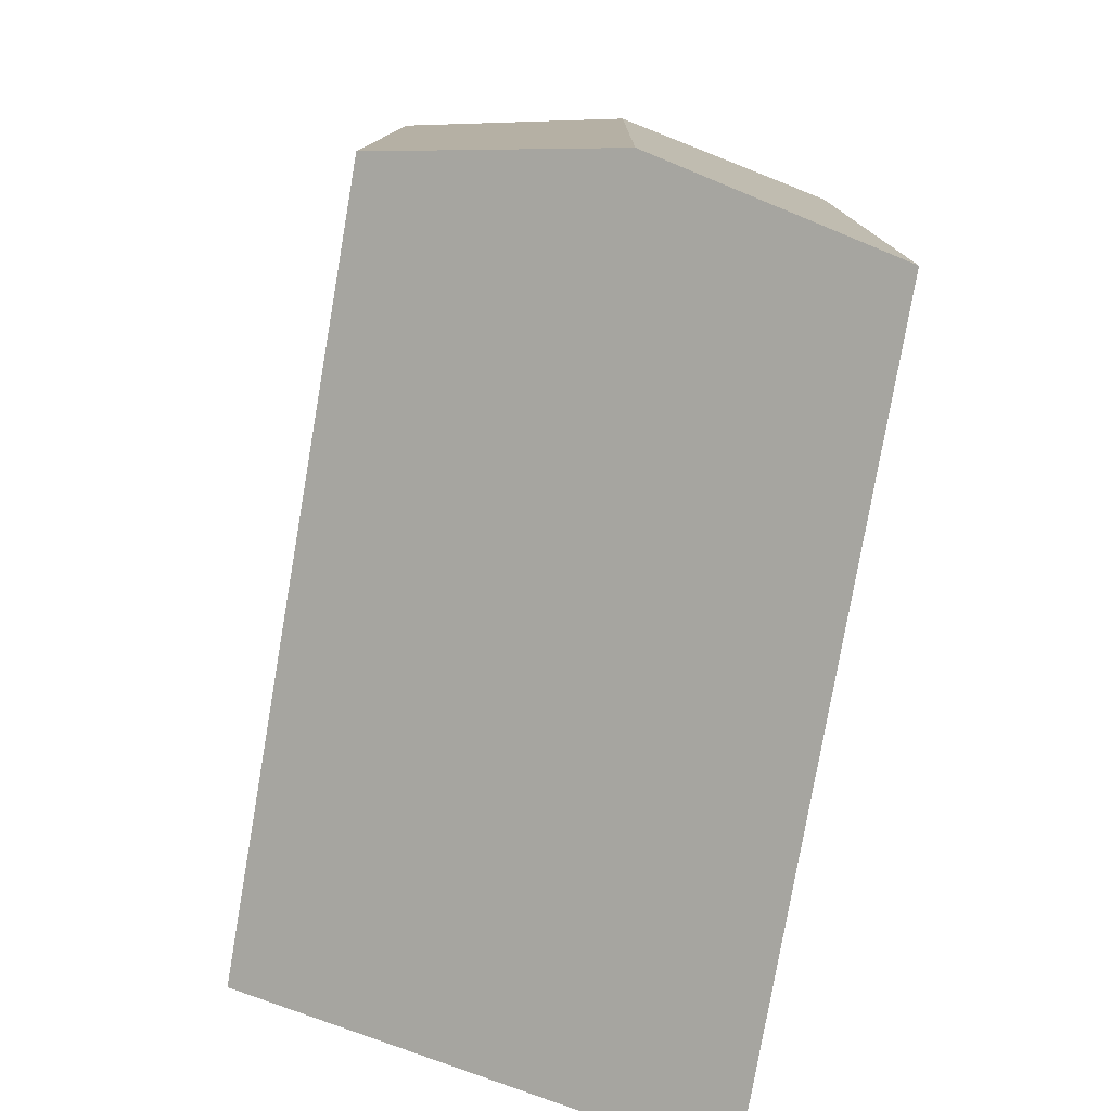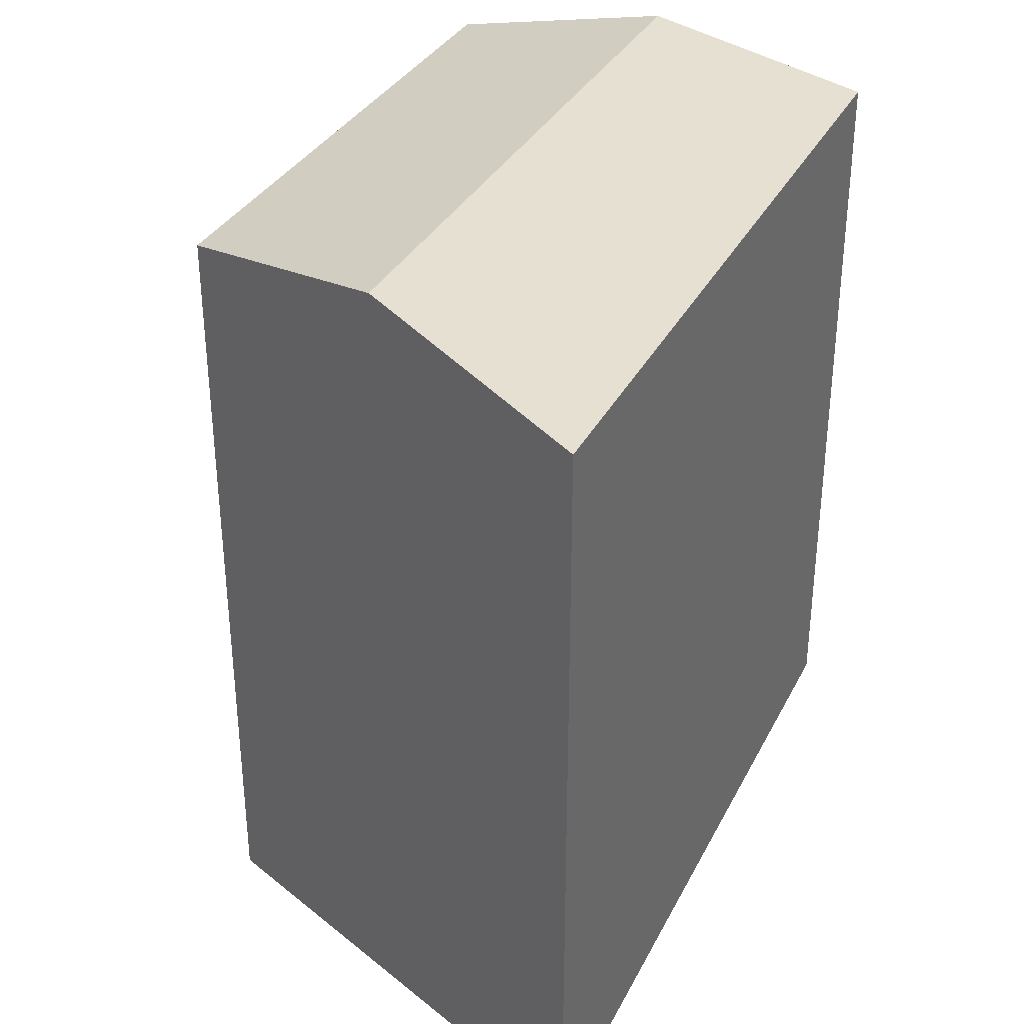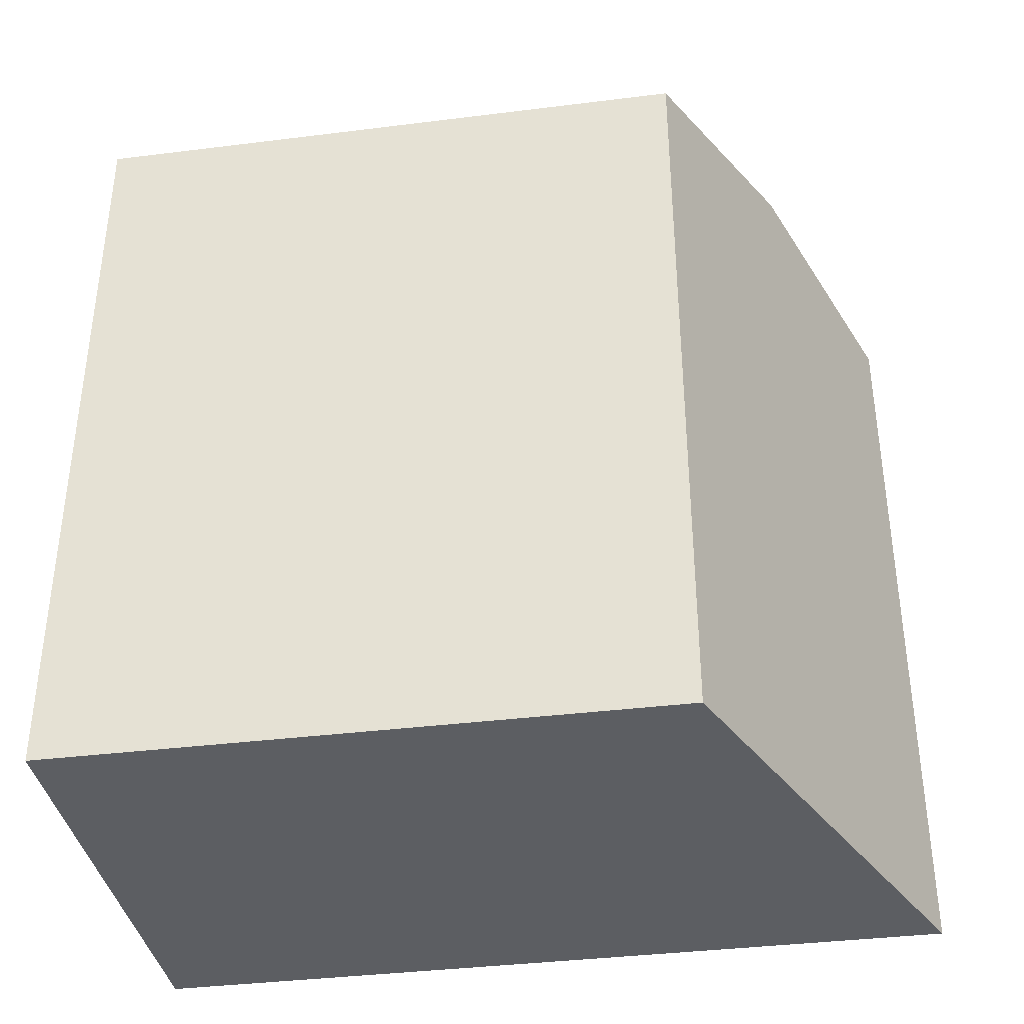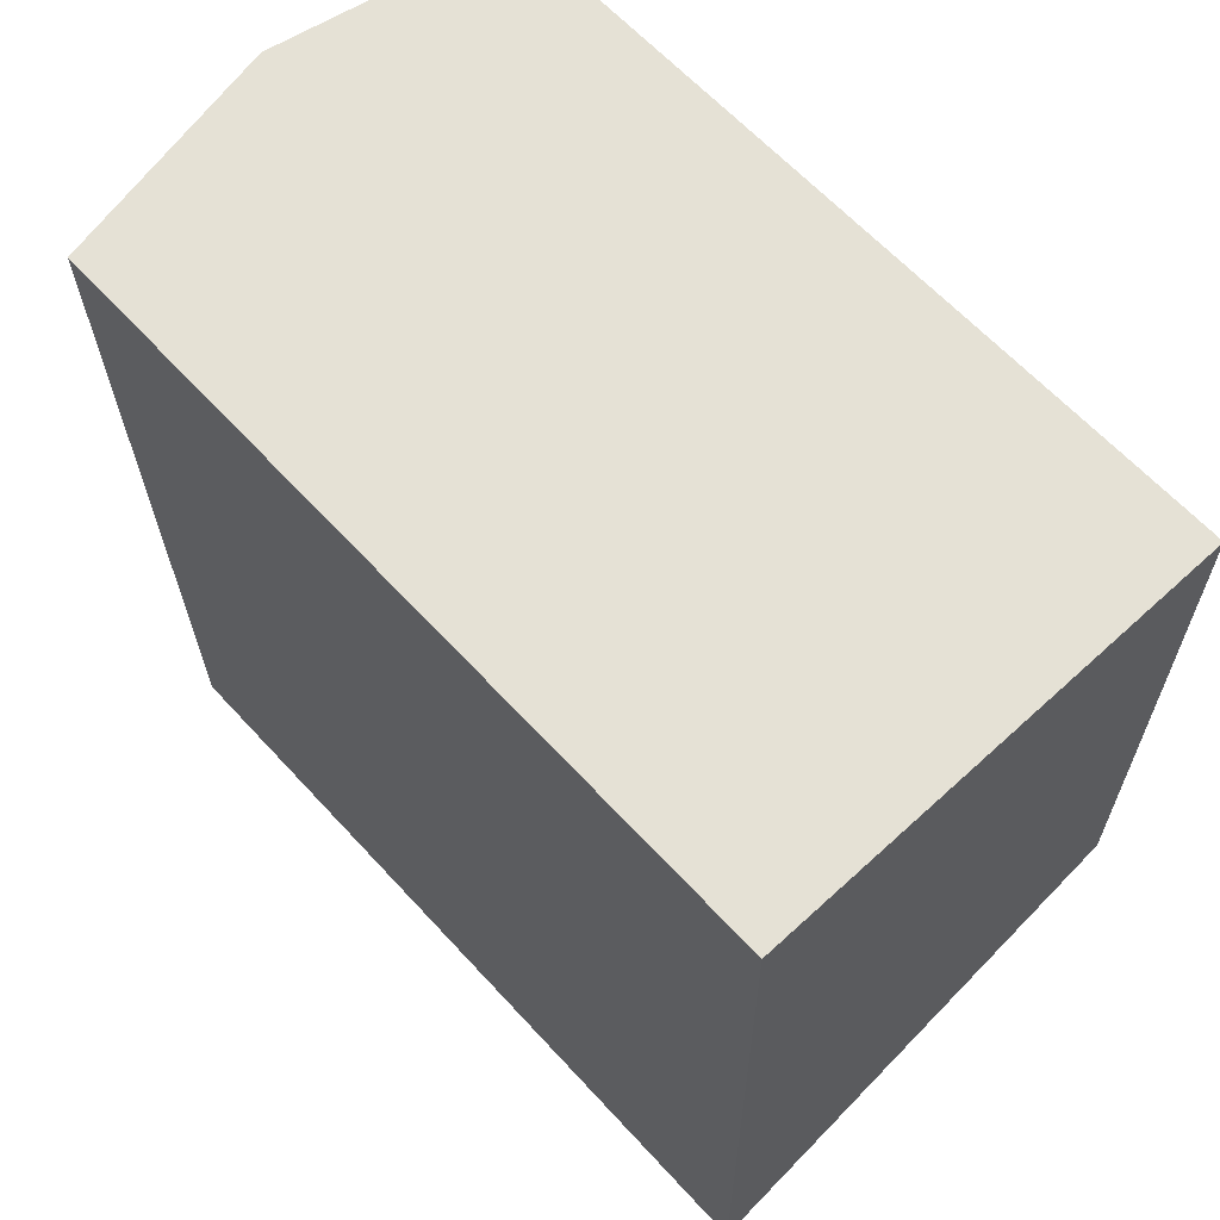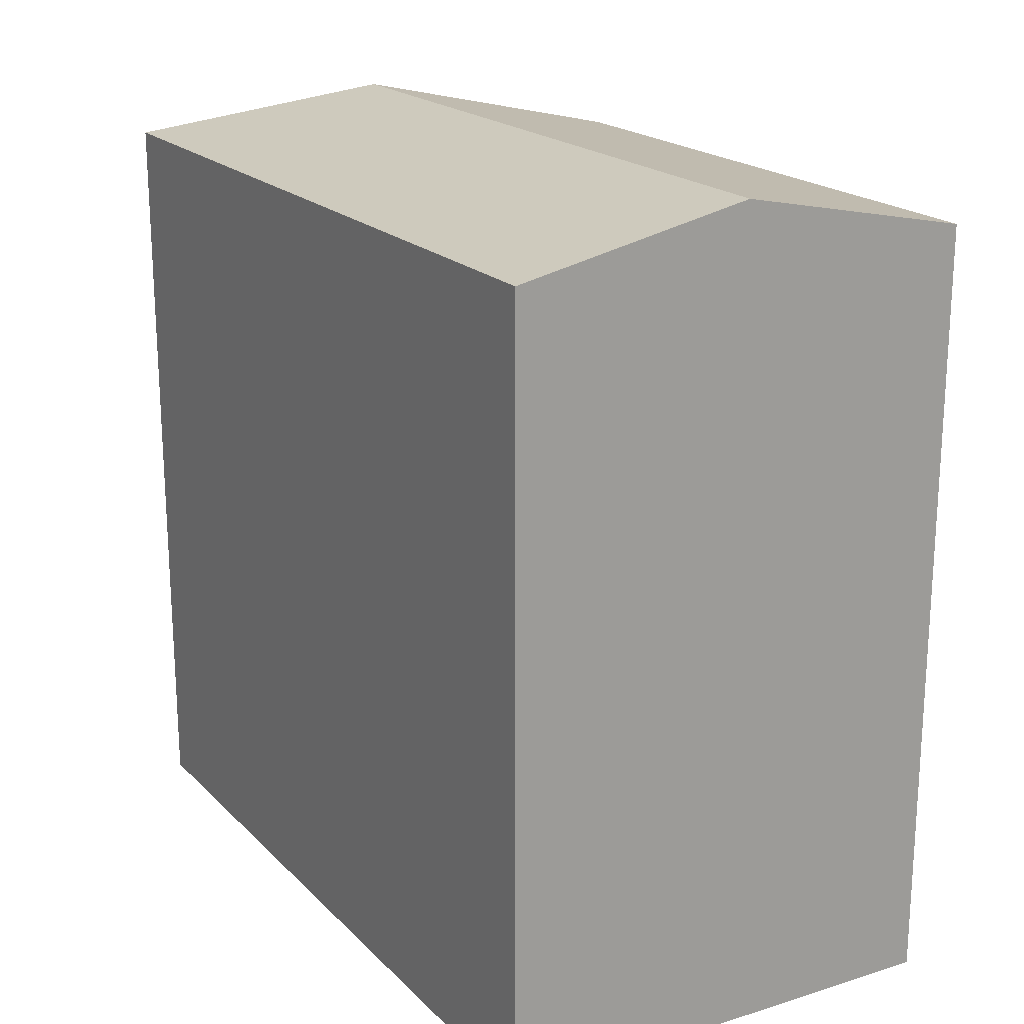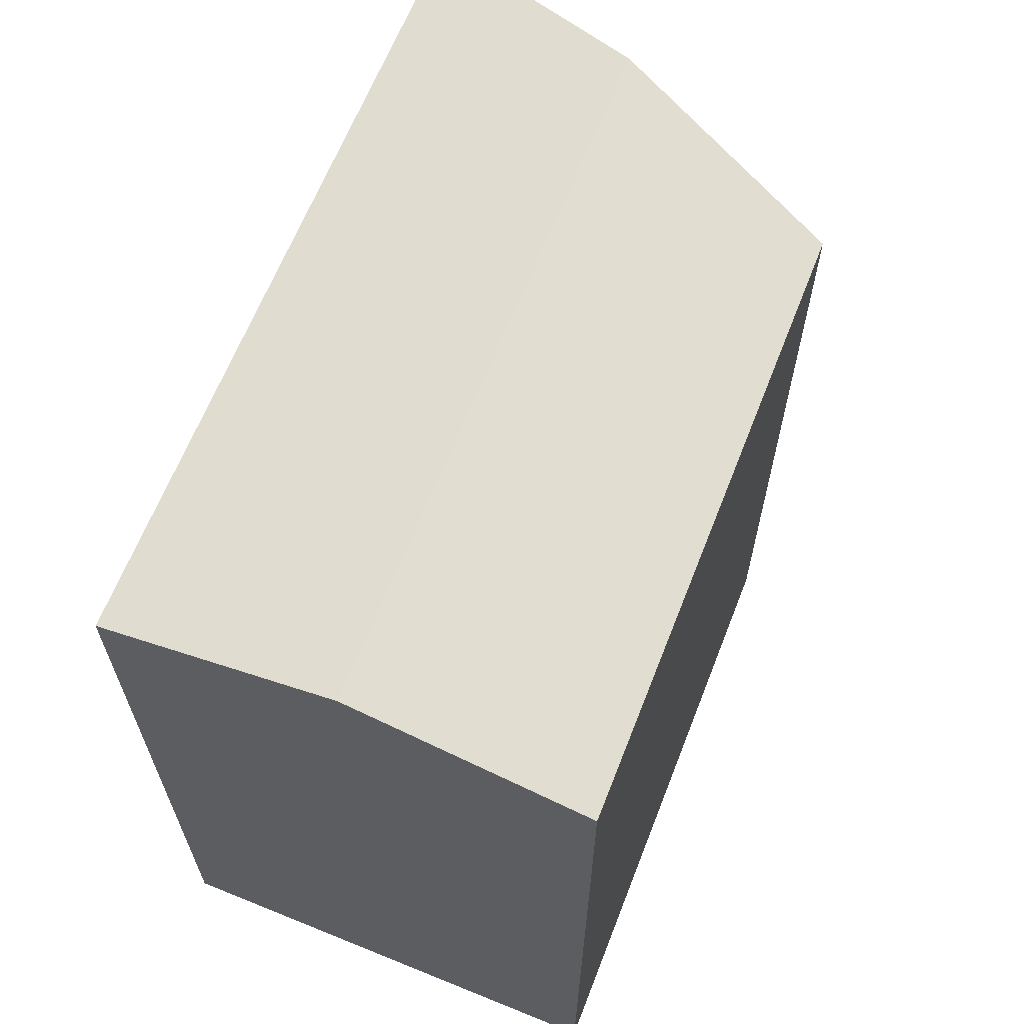
<metadata>
{"format":"obj","ext":"obj","renderer":"f3d","projection":"perspective","resolution":1024,"background":"white","views":[{"elev":-78.0,"azim":170.2,"up":"+Z"},{"elev":33.6,"azim":-156.9,"up":"+Y"},{"elev":-37.7,"azim":98.4,"up":"+Y"},{"elev":63.4,"azim":-42.5,"up":"+Z"},{"elev":19.9,"azim":-31.3,"up":"+Y"},{"elev":64.2,"azim":20.7,"up":"+Y"}]}
</metadata>
<code>
v  6.718 22.89 -19.43
v  0.0004597 21.55 -0.0006832
v  6.485 22.89 0.1723
v  0.2648 21.55 -22.29
v  13.17 21.55 -16.57
v  12.97 21.55 0.3454
v  0 0 0
v  12.97 -2.119e-17 0.346
v  0.2643 1.365e-15 -22.29
v  13.17 1.015e-15 -16.57
g defaultobject
f 1 2 3
f 2 1 4
f 5 3 6
f 3 5 1
f 6 7 8
f 7 6 2
f 2 6 3
f 2 9 7
f 9 2 4
f 4 10 9
f 10 4 5
f 5 4 1
f 10 6 8
f 6 10 5
f 7 10 8
f 10 7 9

</code>
